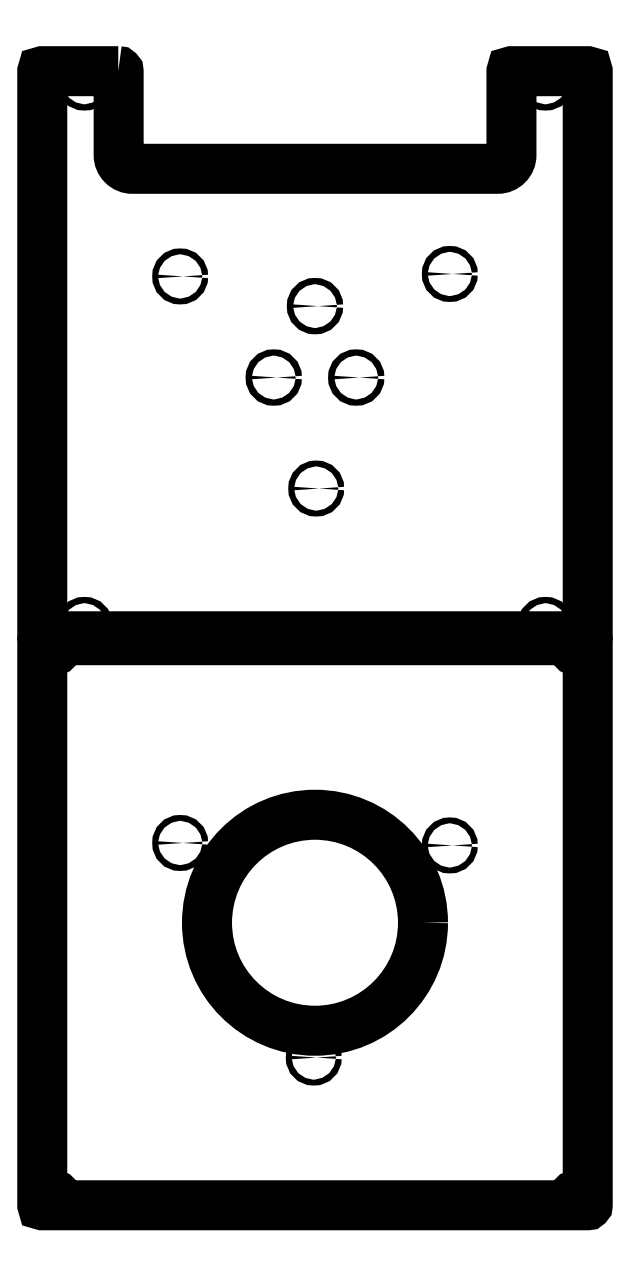
<metadata>
{"format":"dxf","ext":"dxf","renderer":"ezdxf+matplotlib","layout":"modelspace","background":"white","min_lineweight":24,"dpi":150}
</metadata>
<code>
0
SECTION
2
ENTITIES
0
LWPOLYLINE
8
0
90
16
70
1
43
0
10
-100.2
20
143.9
10
-138.7
20
143.9
42
0.4142
10
-138.9
20
143.7
10
-138.9
20
-143.7
42
0.4142
10
-138.7
20
-143.9
10
138.7
20
-143.9
42
0.4142
10
138.9
20
-143.7
10
138.9
20
143.7
42
0.4142
10
138.7
20
143.9
10
100.3
20
143.9
42
0.4142
10
100.1
20
143.7
10
100.1
20
101.2
42
-0.4142
10
93.06
20
94.18
10
-93
20
94.18
42
-0.4142
10
-100
20
101.2
10
-100
20
143.7
42
0.4142
0
CIRCLE
8
0
10
117.4
20
138.2
30
0
40
1.6
210
0
220
0
230
1
0
CIRCLE
8
0
10
117.4
20
-138.2
30
0
40
1.6
210
0
220
0
230
1
0
CIRCLE
8
0
10
-117.4
20
138.2
30
0
40
1.6
210
0
220
0
230
1
0
CIRCLE
8
0
10
21
20
-12.12
30
0
40
1.6
210
0
220
0
230
1
0
CIRCLE
8
0
10
-3.042e-14
20
24.25
30
0
40
1.6
210
0
220
0
230
1
0
CIRCLE
8
0
10
68.66
20
40.63
30
0
40
1.5
210
0
220
0
230
1
0
CIRCLE
8
0
10
-117.4
20
-138.2
30
0
40
1.6
210
0
220
0
230
1
0
CIRCLE
8
0
10
0.6263
20
-68.66
30
0
40
1.5
210
0
220
0
230
1
0
CIRCLE
8
0
10
-21
20
-12.12
30
0
40
1.6
210
0
220
0
230
1
0
CIRCLE
8
0
10
-68.66
20
39.37
30
0
40
1.5
210
0
220
0
230
1
0
LWPOLYLINE
8
0
90
8
70
1
43
0
10
138.7
20
-145.9
10
-138.7
20
-145.9
42
0.4142
10
-138.9
20
-146.1
10
-138.9
20
-433.5
42
0.4142
10
-138.7
20
-433.7
10
138.7
20
-433.7
42
0.4142
10
138.9
20
-433.5
10
138.9
20
-146.1
42
0.4142
0
CIRCLE
8
0
10
-132.9
20
-149.6
30
0
40
1.6
210
0
220
-0
230
1
0
CIRCLE
8
0
10
132.9
20
-149.6
30
0
40
1.6
210
0
220
-0
230
1
0
CIRCLE
8
0
10
68.66
20
-250.4
30
0
40
1.5
210
0
220
-0
230
1
0
CIRCLE
8
0
10
0
20
-289.8
30
0
40
55
210
0
220
-0
230
1
0
CIRCLE
8
0
10
-68.66
20
-249.2
30
0
40
1.5
210
0
220
-0
230
1
0
CIRCLE
8
0
10
-0.6263
20
-358.5
30
0
40
1.5
210
0
220
-0
230
1
0
CIRCLE
8
0
10
-132.9
20
-430
30
0
40
1.6
210
0
220
-0
230
1
0
CIRCLE
8
0
10
132.9
20
-430
30
0
40
1.6
210
0
220
-0
230
1
0
ENDSEC
0
EOF

</code>
